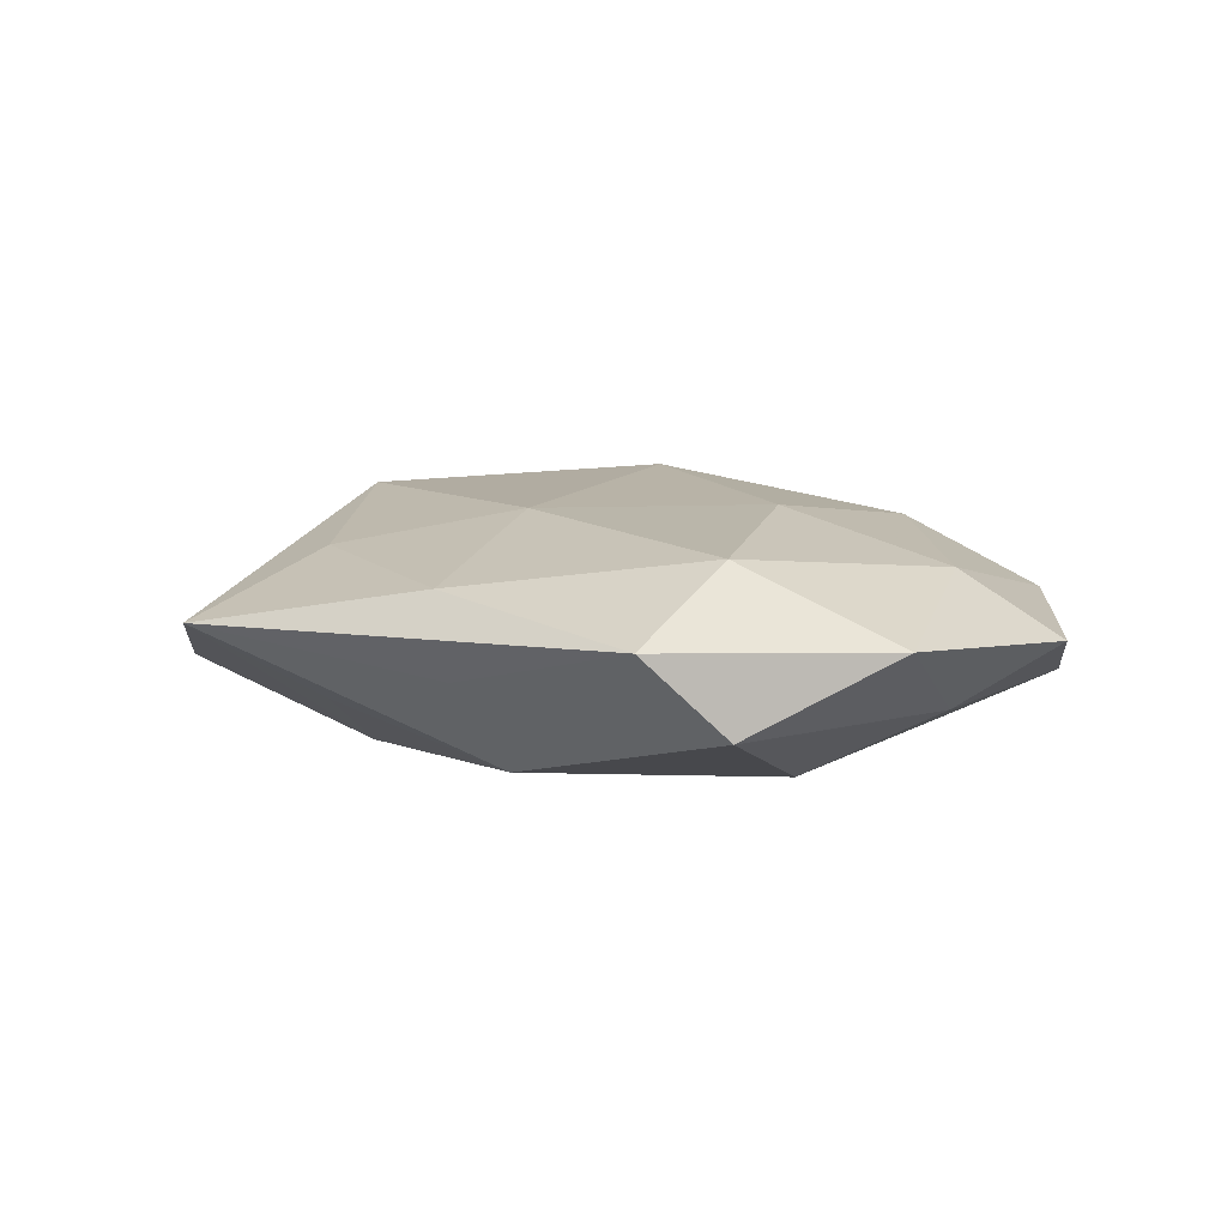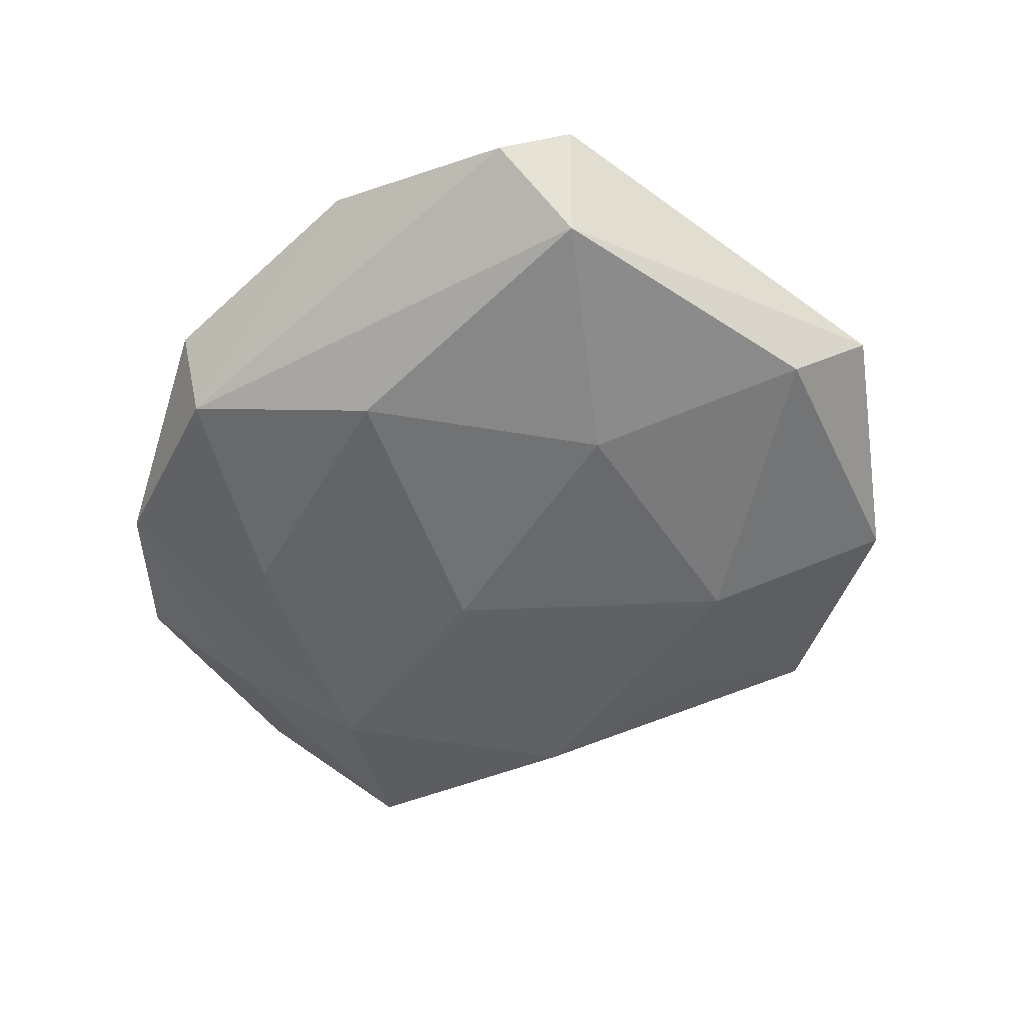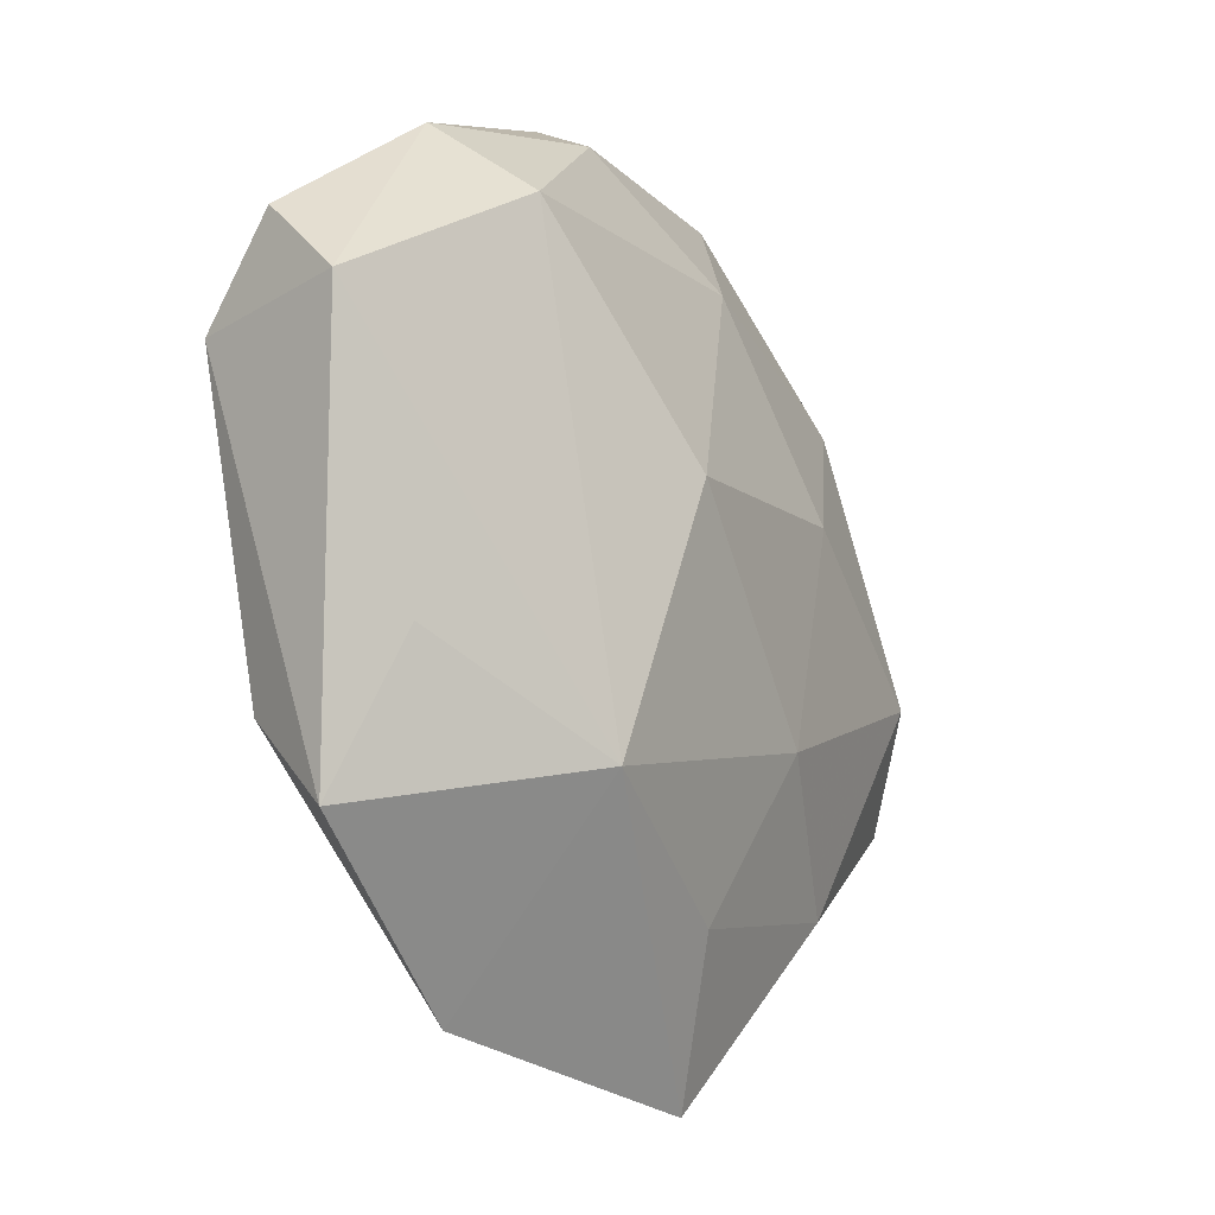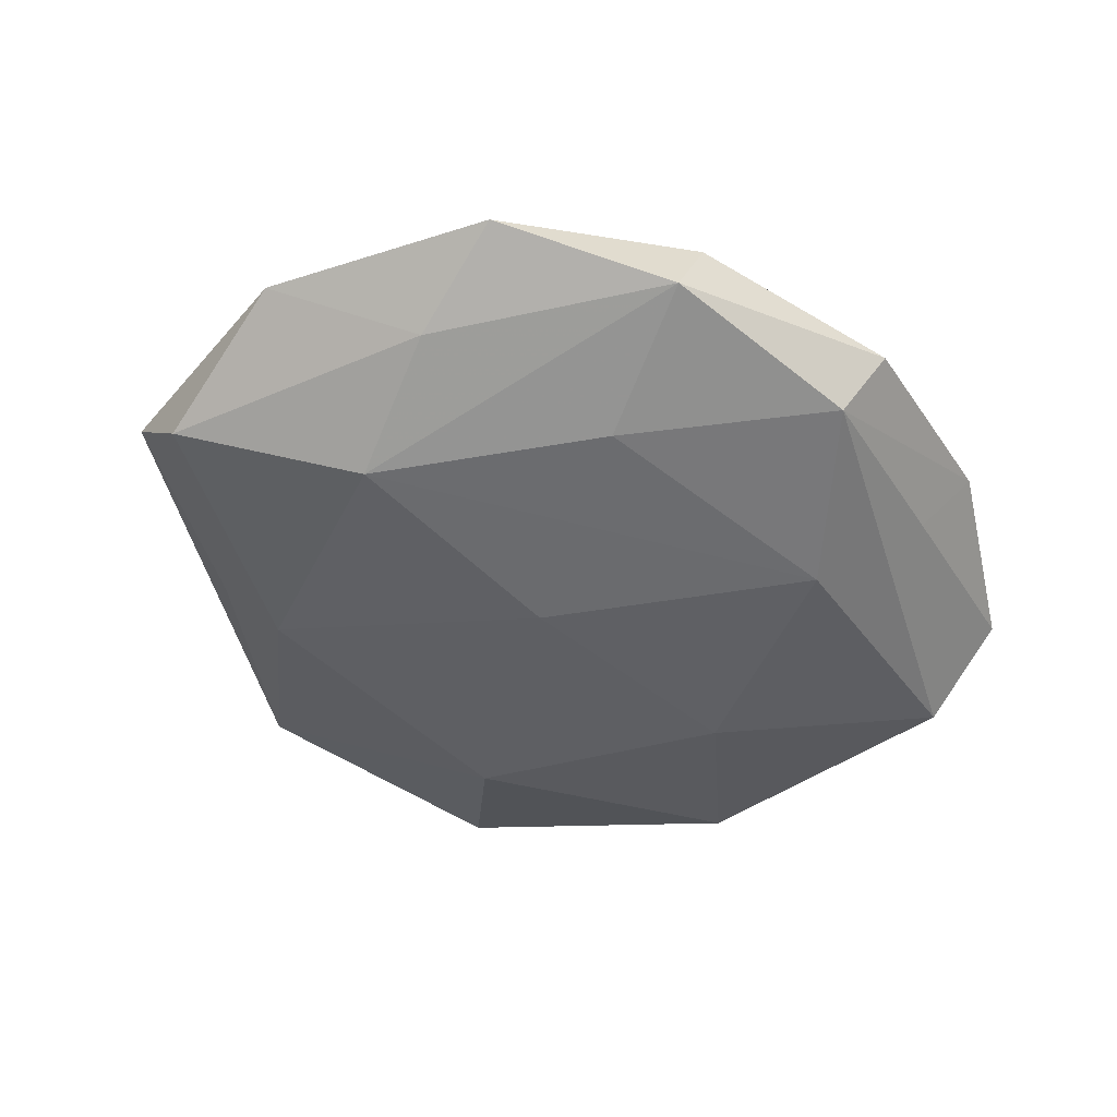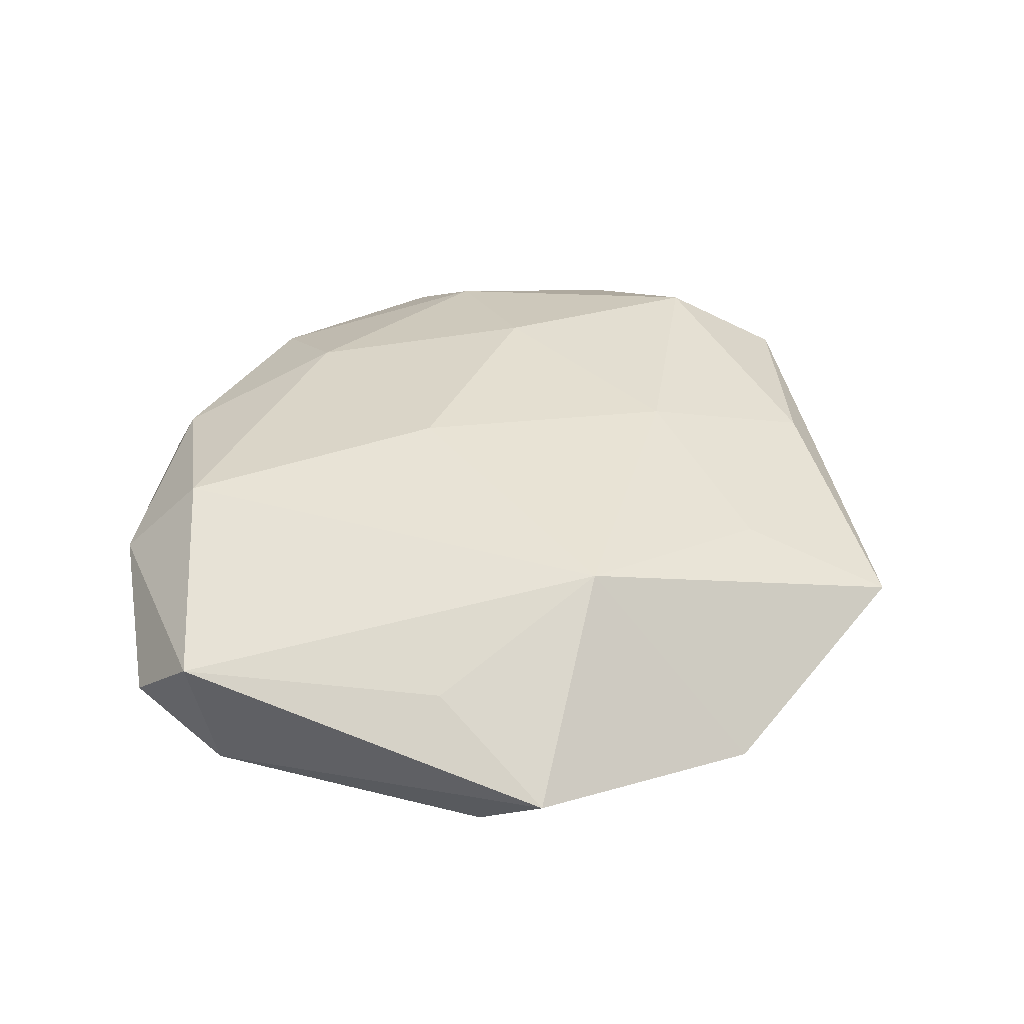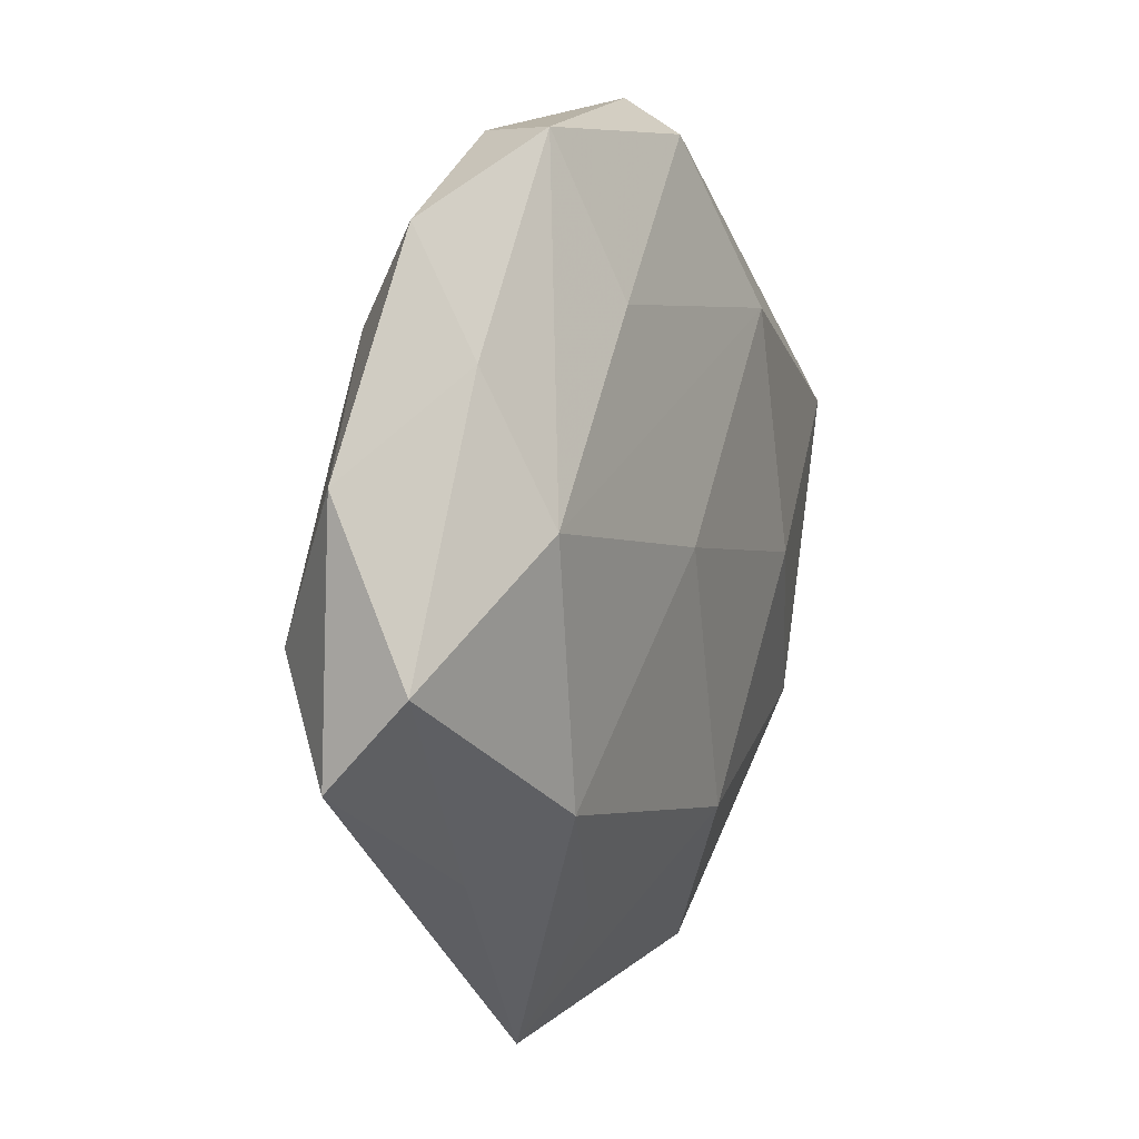
<metadata>
{"format":"obj","ext":"obj","renderer":"f3d","projection":"perspective","resolution":1024,"background":"white","views":[{"elev":5.4,"azim":74.2,"up":"+Z"},{"elev":-52.9,"azim":-113.6,"up":"+Z"},{"elev":-19.3,"azim":-56.2,"up":"+Y"},{"elev":-44.5,"azim":144.2,"up":"+Z"},{"elev":40.8,"azim":-58.7,"up":"+Z"},{"elev":9.8,"azim":114.0,"up":"+Y"}]}
</metadata>
<code>
v -0.004086 -0.02041 -0.009532
v -0.01873 0.0227 -0.003791
v -0.02661 -0.01167 0.004989
v -0.01937 0.01949 0.008895
v -0.01242 -0.0184 0.01073
v 0.02391 0.0176 0.00557
v 0.02695 0.01593 -0.004468
v 0.03226 -0.002719 0.007145
v 0.02254 -0.02096 0.004752
v 0.008748 -0.03681 0.001491
v -0.03323 0.007677 -0.007197
v 0.01153 -0.0115 0.009691
v 0.03759 -0.01086 0.001522
v 0.01058 0.03064 0.002798
v 0.004422 0.02146 0.008391
v 0.02481 0.0049 -0.009234
v -0.004415 0.003585 0.01228
v 0.008664 -0.02616 -0.004435
v -0.01624 -0.002497 -0.01044
v 0.005157 0.001132 -0.0111
v 0.0372 0.008868 0.0009665
v 0.02701 0.02509 0.0002542
v 0.01354 0.03095 -0.003488
v 0.03755 -0.004036 -0.004729
v -0.02793 -0.01629 -0.006346
v -0.01127 0.01714 -0.009987
v 0.01583 0.006706 0.009898
v -0.03548 0.008499 0.00499
v 0.01085 0.01881 -0.008186
v -0.02914 -0.02321 0.0001329
v 0.004146 -0.02522 0.006727
v -0.007228 0.0295 0.004617
v -0.01223 -0.03366 -0.003107
v -0.003137 0.03028 -0.006433
v -0.03468 0.01483 -0.001062
v -0.005896 0.03293 -0.0008155
v -0.02289 0.02504 0.00213
v 0.02372 -0.02018 -0.001717
v 0.02077 -0.01515 -0.008651
f 18 39 10
f 21 8 13
f 21 13 24
f 20 39 1
f 39 18 1
f 1 18 10
f 30 28 11
f 31 5 10
f 31 12 5
f 8 12 9
f 10 13 9
f 9 13 8
f 9 31 10
f 12 31 9
f 10 39 38
f 38 13 10
f 39 24 38
f 38 24 13
f 7 22 21
f 21 24 7
f 23 22 7
f 11 28 35
f 19 26 20
f 20 1 19
f 11 26 19
f 10 5 33
f 5 30 33
f 33 1 10
f 5 28 3
f 3 30 5
f 28 30 3
f 5 12 17
f 14 23 36
f 14 22 23
f 6 8 21
f 21 22 6
f 22 14 6
f 6 14 15
f 37 35 28
f 11 35 2
f 35 37 2
f 23 29 34
f 34 29 26
f 36 23 34
f 34 37 36
f 34 2 37
f 34 26 11
f 11 2 34
f 16 7 24
f 23 7 16
f 16 29 23
f 16 39 20
f 16 24 39
f 20 26 16
f 26 29 16
f 25 19 1
f 1 33 25
f 11 19 25
f 25 30 11
f 25 33 30
f 15 17 27
f 8 6 27
f 27 6 15
f 27 12 8
f 27 17 12
f 4 17 15
f 4 37 28
f 4 28 5
f 5 17 4
f 15 14 32
f 32 4 15
f 32 14 36
f 36 37 32
f 37 4 32

</code>
